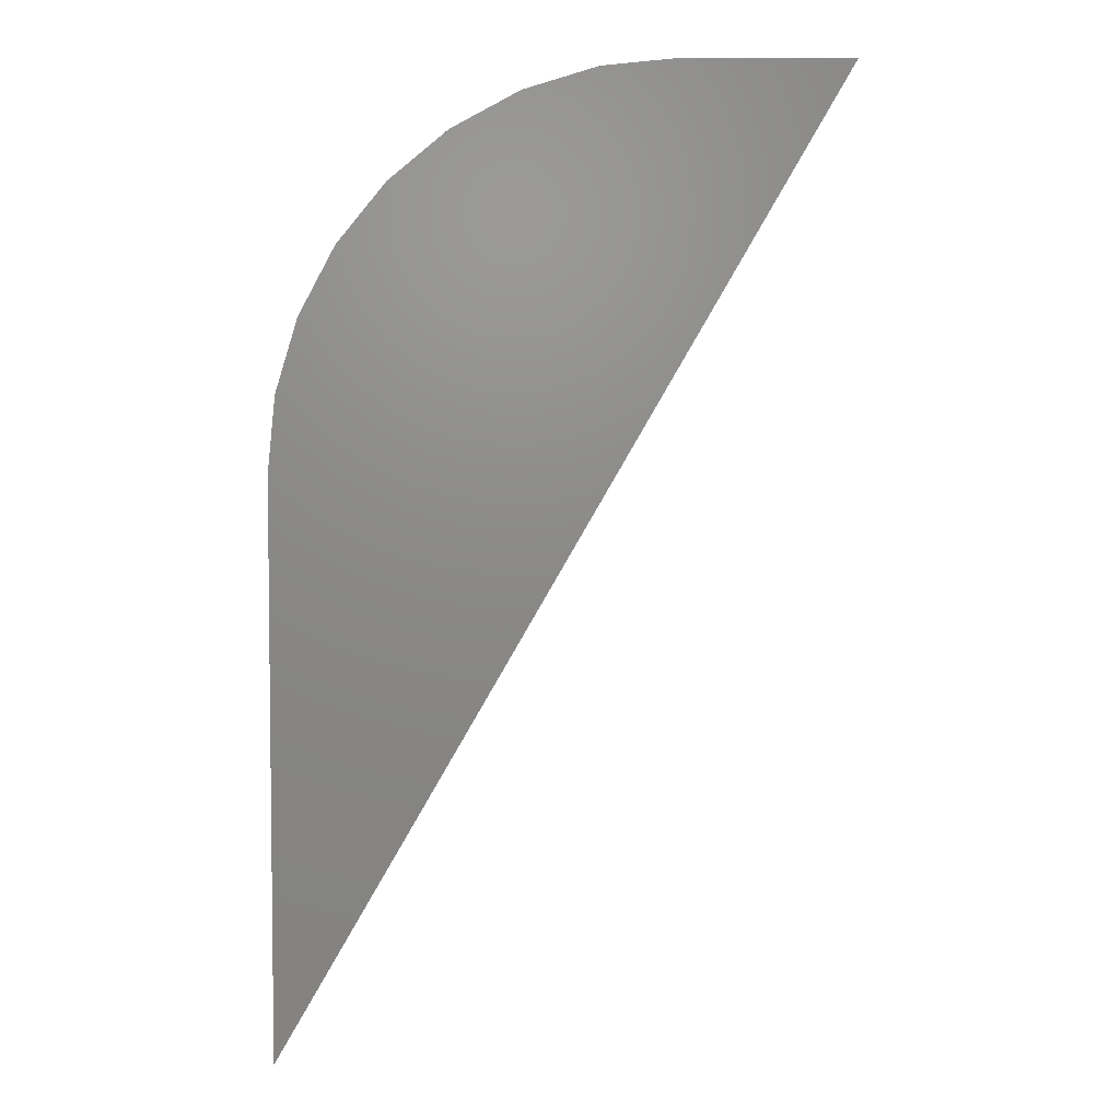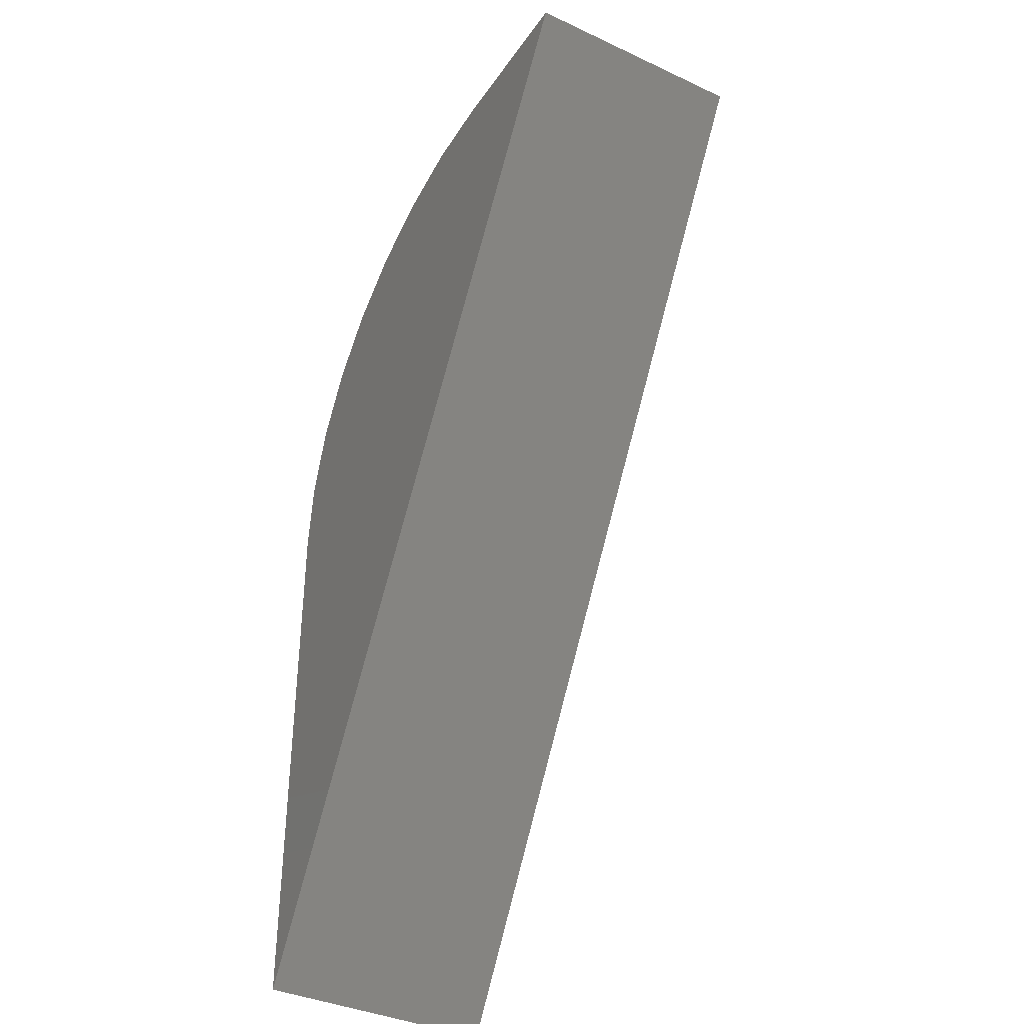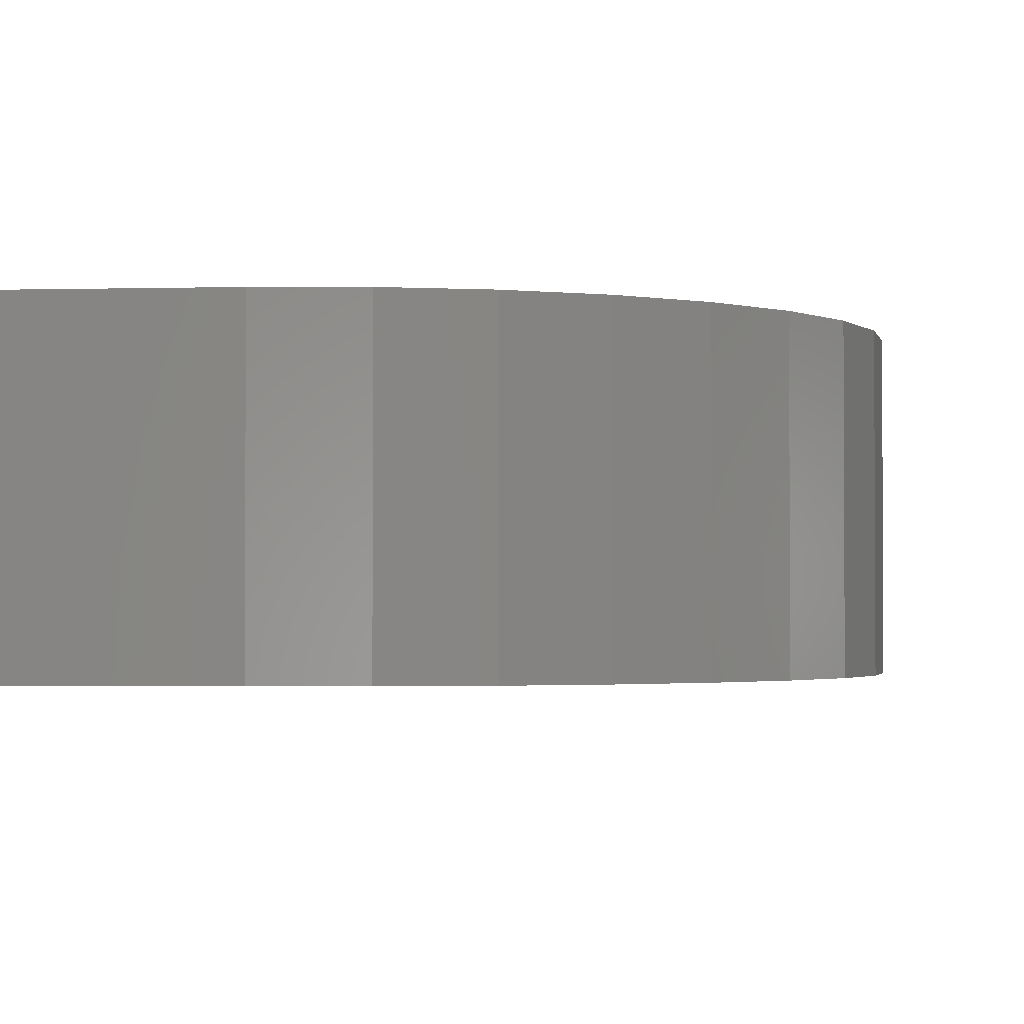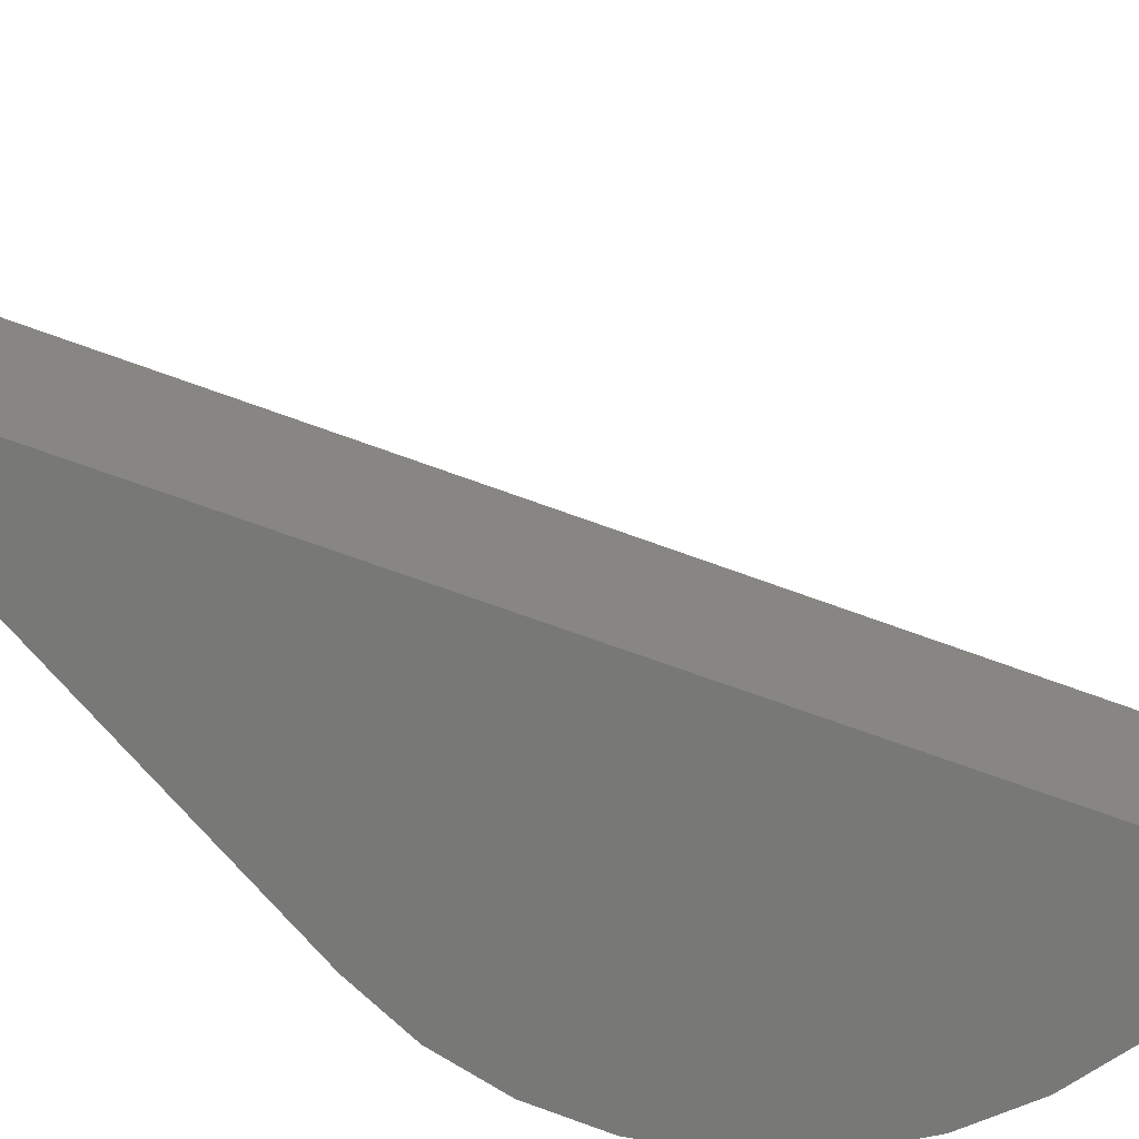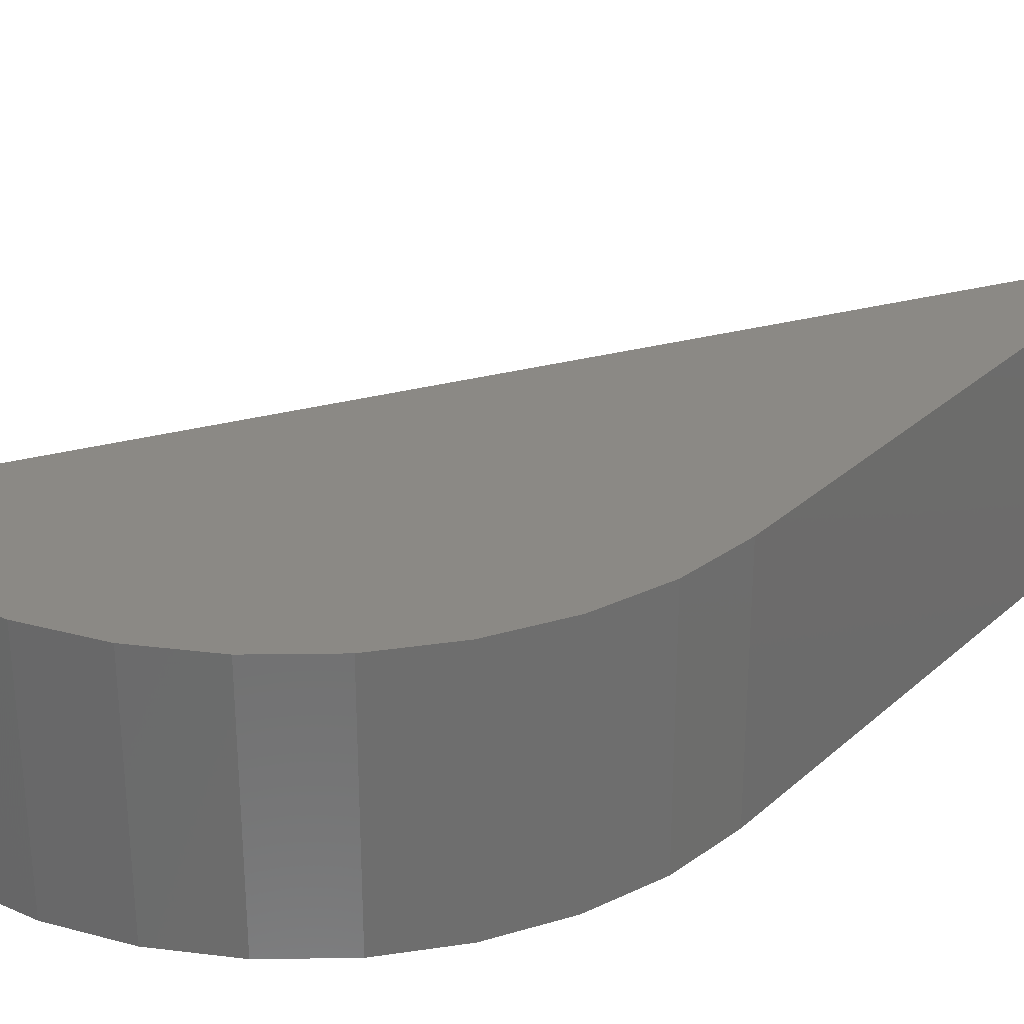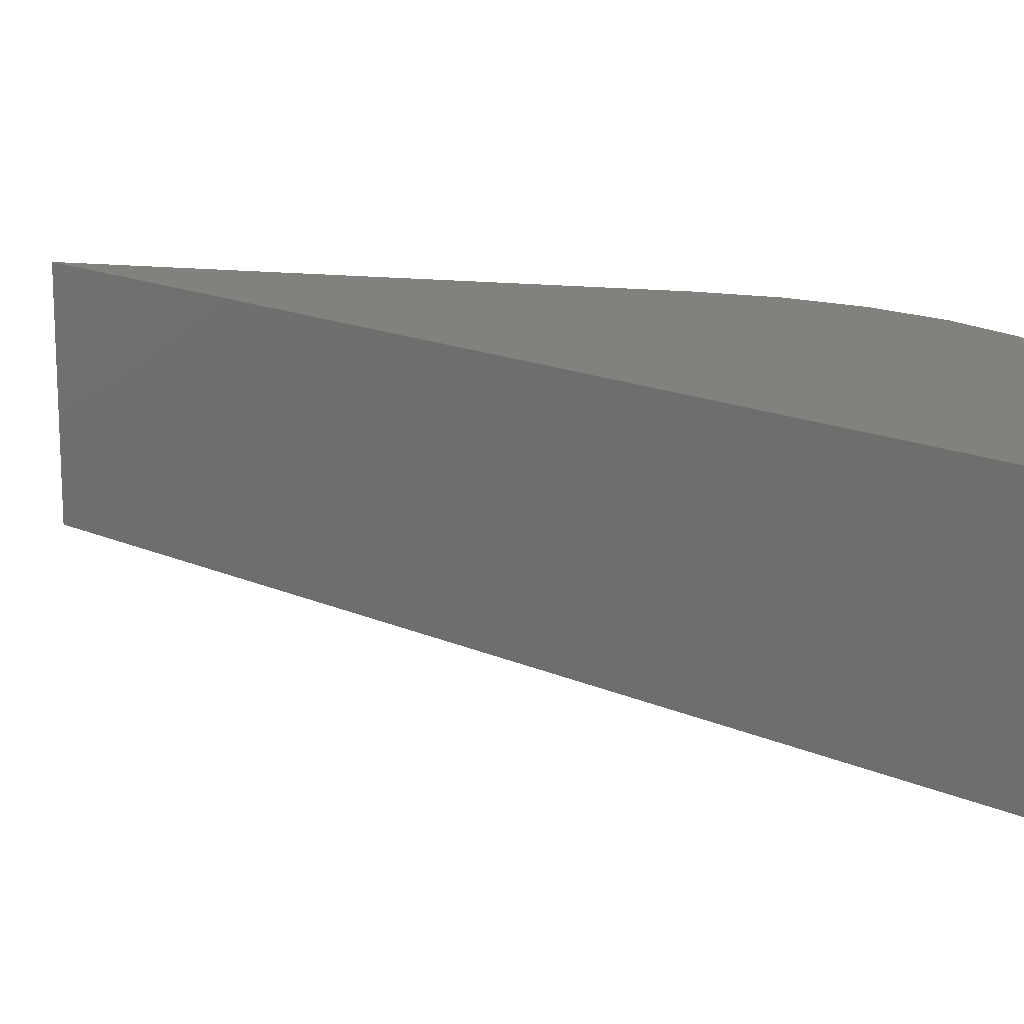
<metadata>
{"format":"stl","ext":"stl","renderer":"f3d","projection":"perspective","resolution":1024,"background":"white","views":[{"elev":4.5,"azim":179.4,"up":"+Z"},{"elev":-37.7,"azim":-120.6,"up":"+Z"},{"elev":-1.9,"azim":5.8,"up":"+Y"},{"elev":-70.5,"azim":-140.1,"up":"+Y"},{"elev":29.7,"azim":38.3,"up":"+Y"},{"elev":15.9,"azim":-76.8,"up":"+Y"}]}
</metadata>
<code>
# stl→obj: 22 verts, 40 faces
v 0.6094 -0.0625 0.25
v 0.7541 -0.0625 5.551e-17
v 0.7541 -0.0625 0.1484
v 0.7522 -0.0625 0.1683
v 0.7464 -0.0625 0.1873
v 0.737 -0.0625 0.2049
v 0.7244 -0.0625 0.2203
v 0.709 -0.0625 0.2329
v 0.6914 -0.0625 0.2423
v 0.6724 -0.0625 0.248
v 0.6525 -0.0625 0.25
v 0.6094 0 0.25
v 0.6525 4.793e-18 0.25
v 0.6724 6.885e-18 0.248
v 0.6914 8.679e-18 0.2423
v 0.709 1.011e-17 0.2329
v 0.7244 1.112e-17 0.2203
v 0.737 1.166e-17 0.2049
v 0.7464 1.173e-17 0.1873
v 0.7522 1.131e-17 0.1683
v 0.7541 1.043e-17 0.1484
v 0.7541 2.191e-18 5.551e-17
f 1 2 3
f 1 3 4
f 1 4 5
f 1 5 6
f 1 6 7
f 1 7 8
f 1 8 9
f 1 9 10
f 1 10 11
f 12 13 14
f 12 14 15
f 12 15 16
f 12 16 17
f 12 17 18
f 12 18 19
f 12 19 20
f 12 20 21
f 12 21 22
f 11 13 1
f 1 13 12
f 2 22 3
f 3 22 21
f 13 11 14
f 14 11 10
f 14 10 15
f 15 10 9
f 15 9 16
f 16 9 8
f 16 8 17
f 17 8 7
f 17 7 18
f 18 7 6
f 18 6 19
f 19 6 5
f 19 5 20
f 20 5 4
f 20 4 21
f 21 4 3
f 1 12 2
f 2 12 22

</code>
